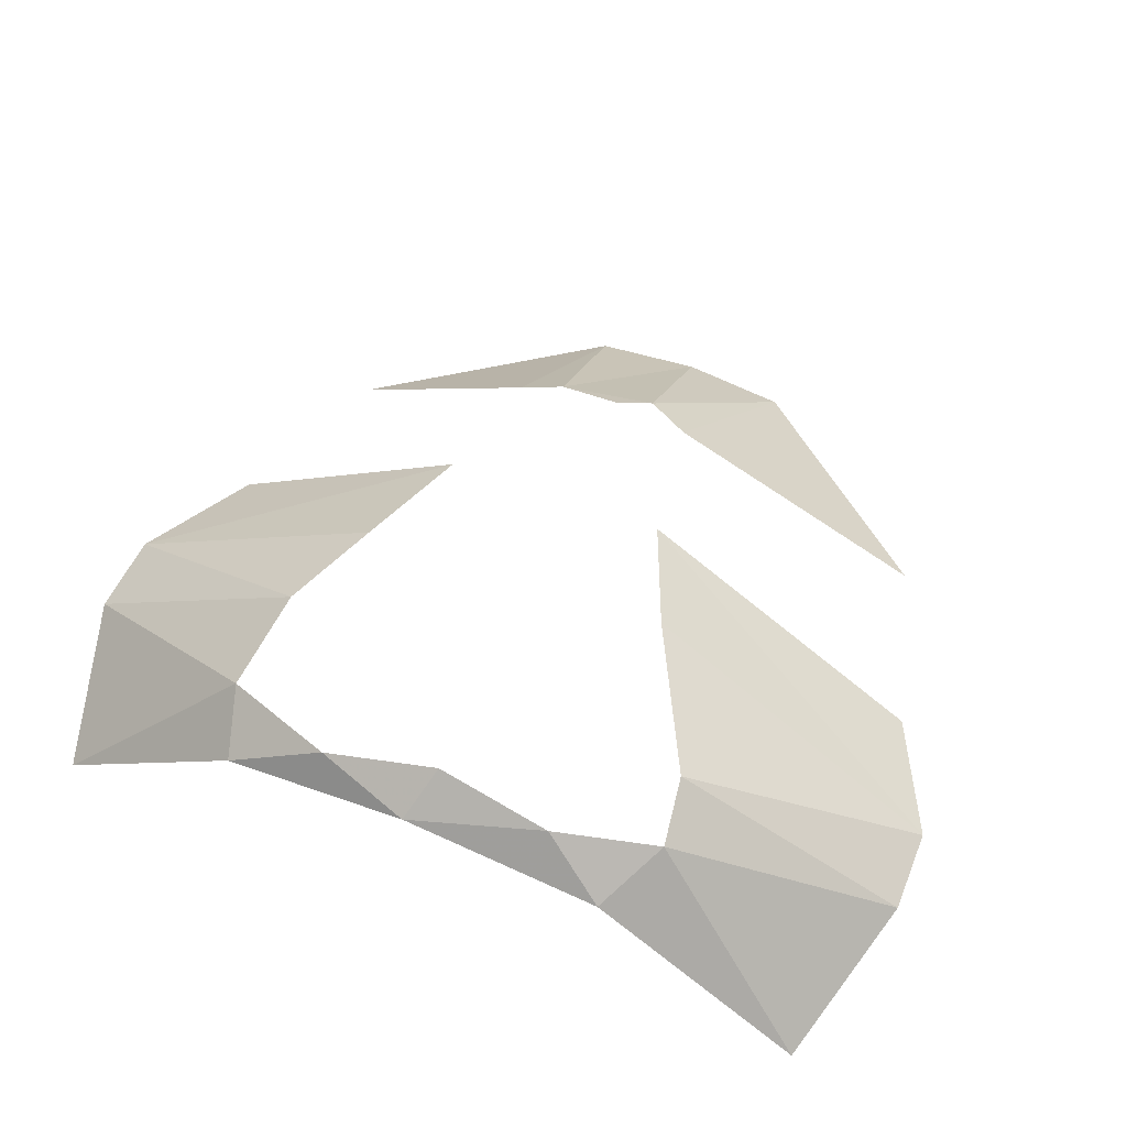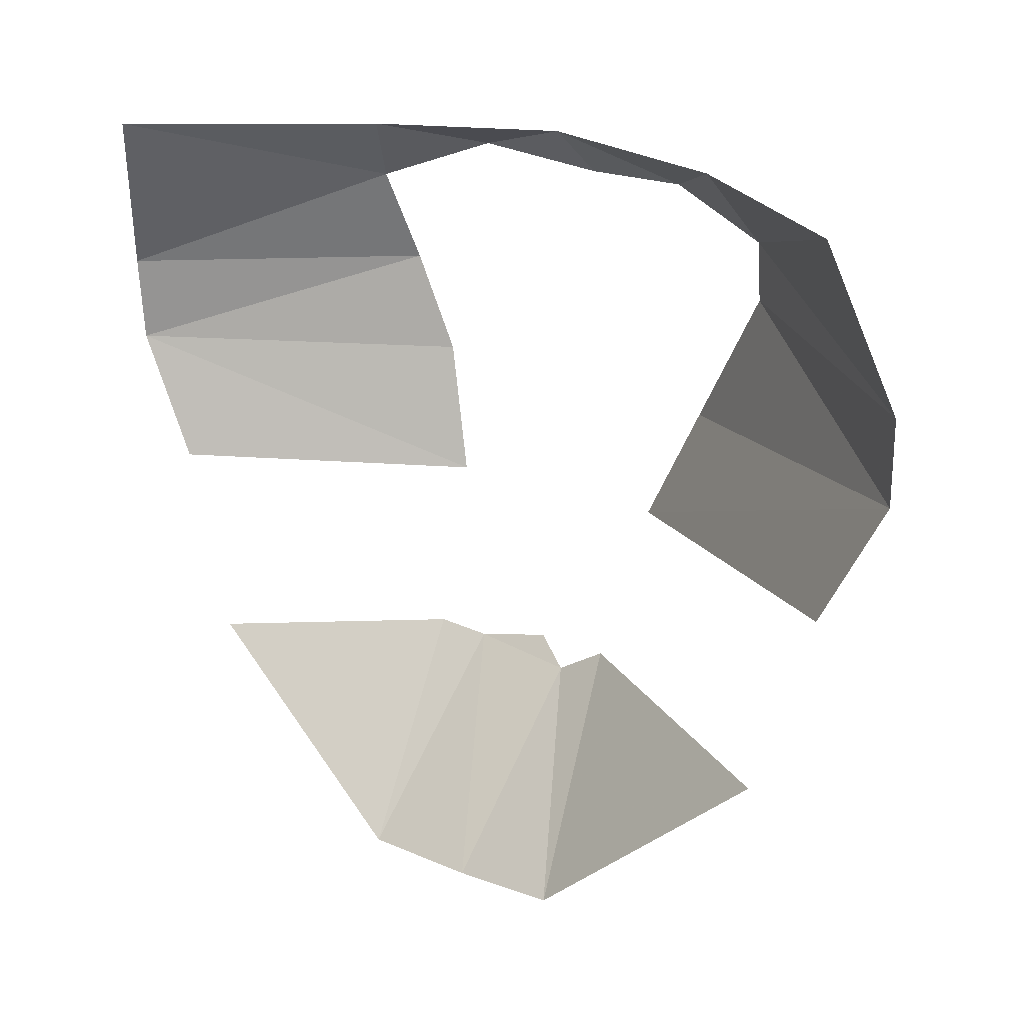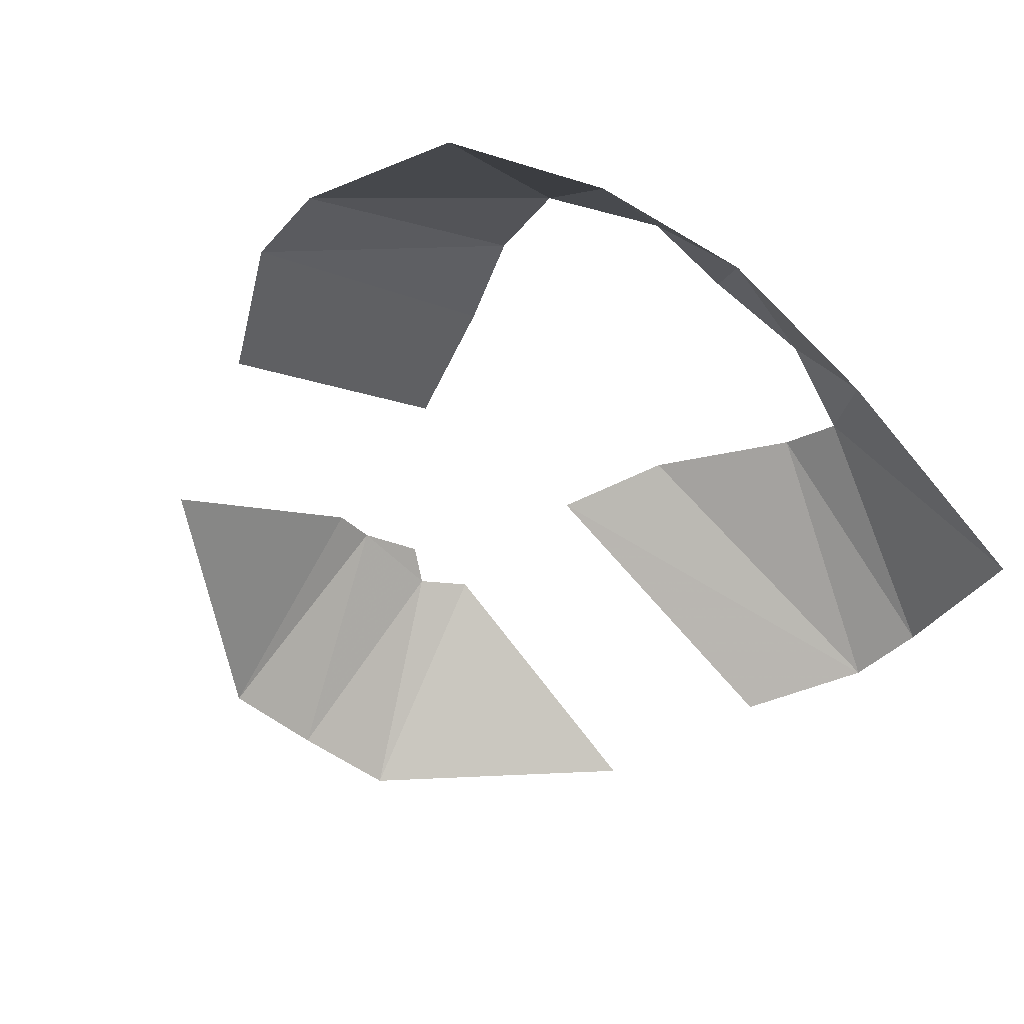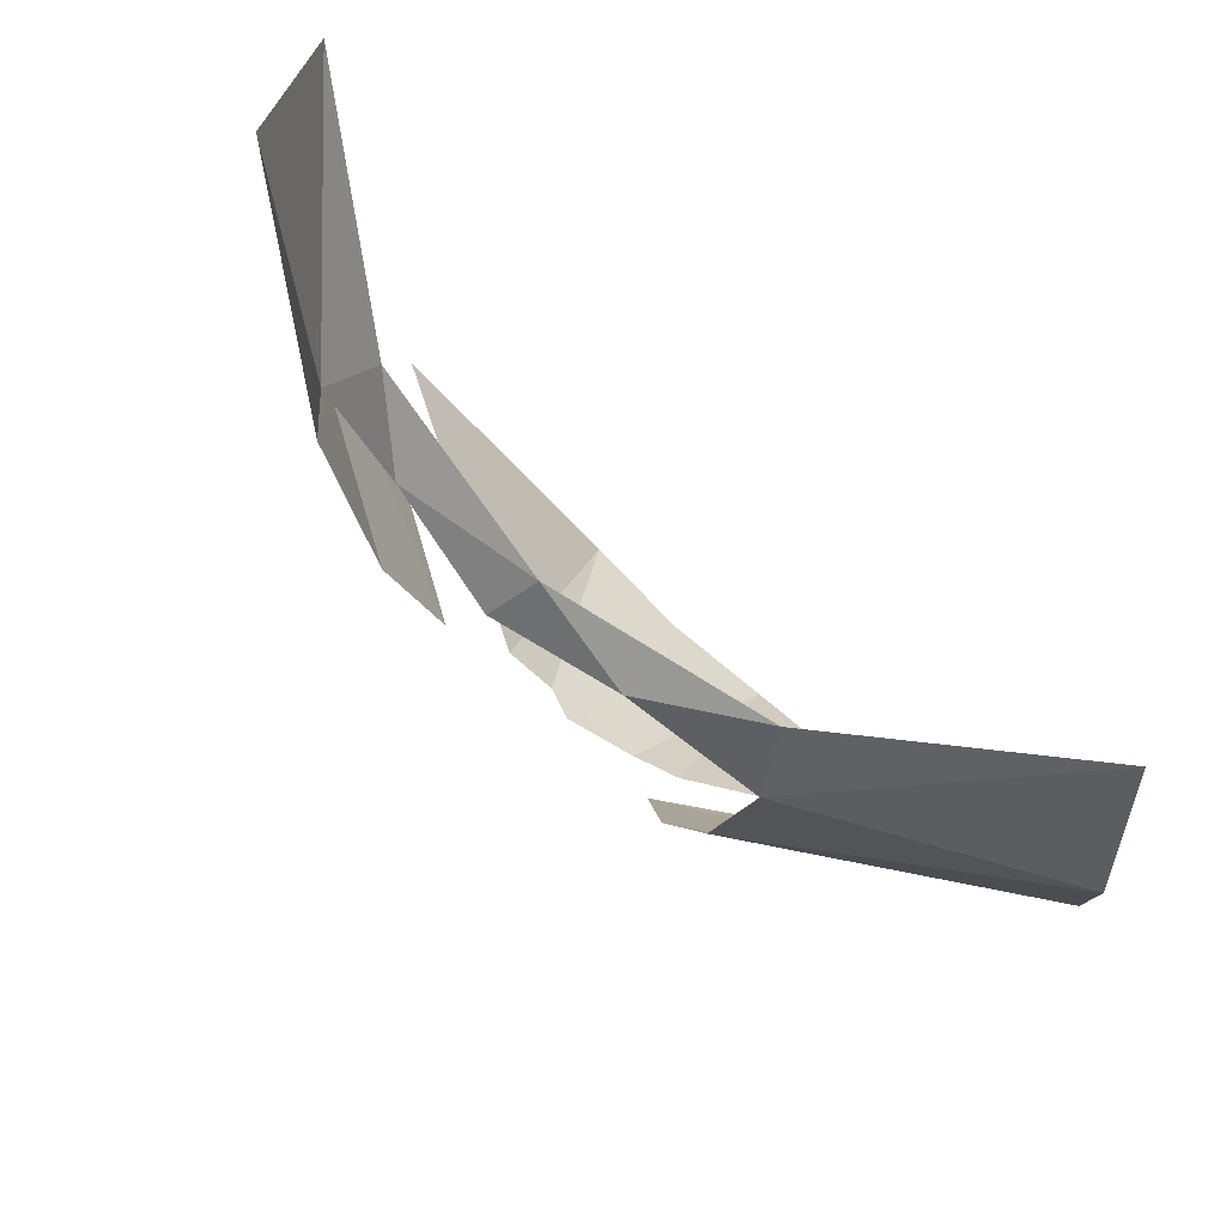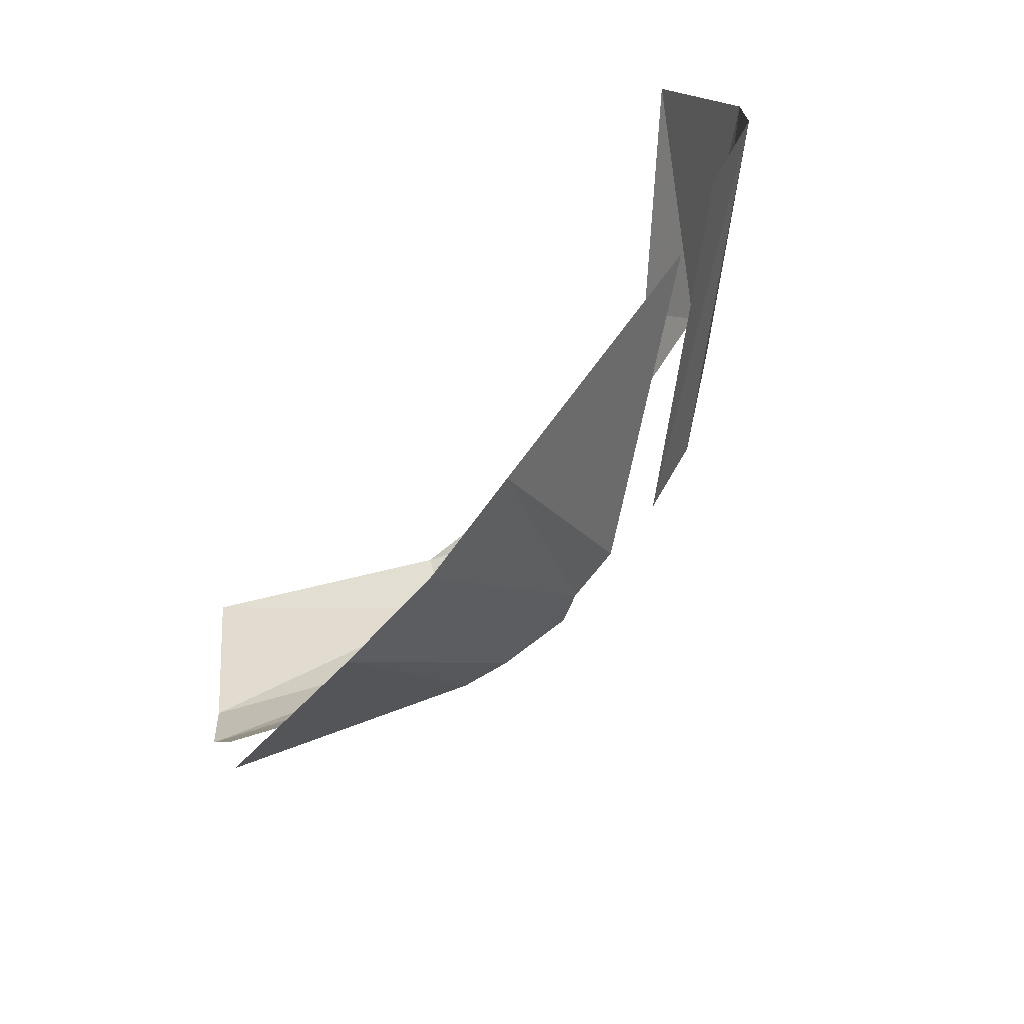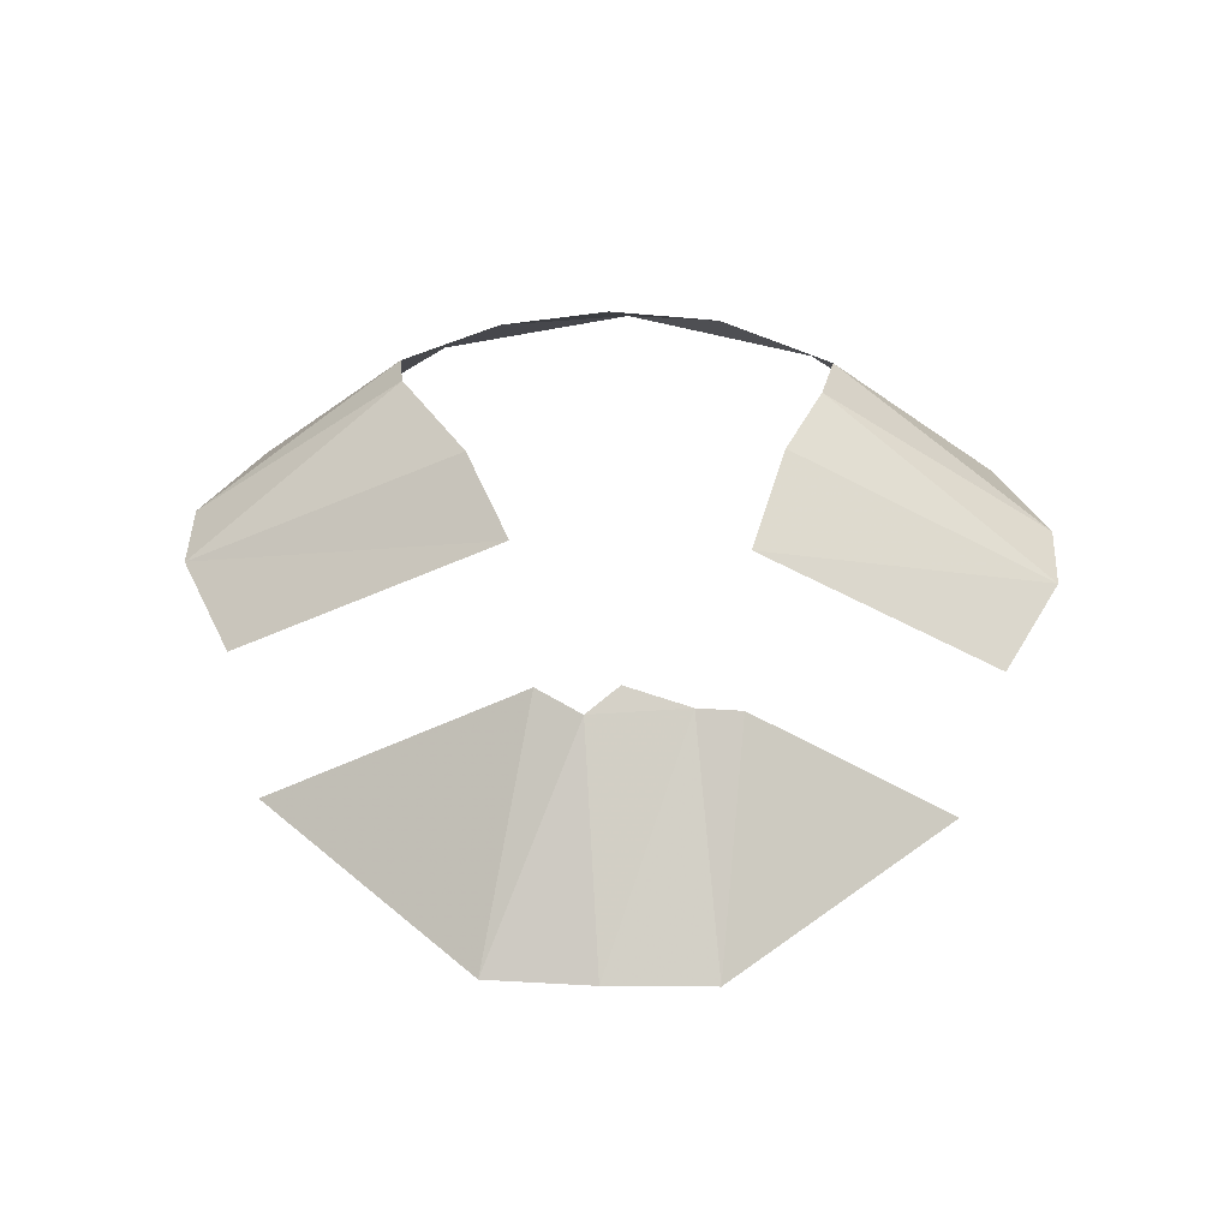
<metadata>
{"format":"obj","ext":"obj","renderer":"f3d","projection":"perspective","resolution":1024,"background":"white","views":[{"elev":55.1,"azim":-156.4,"up":"+Z"},{"elev":21.3,"azim":-144.5,"up":"+Y"},{"elev":-51.1,"azim":138.8,"up":"+Z"},{"elev":78.1,"azim":42.9,"up":"+Y"},{"elev":-72.9,"azim":-129.9,"up":"+Y"},{"elev":43.8,"azim":2.1,"up":"+Z"}]}
</metadata>
<code>
v 0 -0.2648 0.7133
v -0.1894 -0.3184 0.7311
v -0.0266 -0.3281 0.7675
v 0.1371 -0.3026 0.7364
v 0.2783 -0.2776 0.6553
v 0 -0.2648 0.7133
v 0.3058 -0.3655 0.7104
v 0.2783 -0.2776 0.6553
v 0.1371 -0.3026 0.7364
v 0.3058 -0.3655 0.7104
v 0.5728 -0.2764 0.4371
v 0.2783 -0.2776 0.6553
v 0.6386 -0.5079 0.5153
v 0.3058 -0.3655 0.7104
v 0.2832 -0.4975 0.7598
v 0.5728 -0.2764 0.4371
v 0.3058 -0.3655 0.7104
v 0.6386 -0.5079 0.5153
v 0.2832 -0.4975 0.7598
v 0.2291 -0.6351 0.7692
v 0.6351 -0.6273 0.5213
v 0.6351 -0.6273 0.5213
v 0.6386 -0.5079 0.5153
v 0.2832 -0.4975 0.7598
v 0.6351 -0.6273 0.5213
v 0.1827 -0.8129 0.7399
v 0.5468 -0.8008 0.5113
v 0.2291 -0.6351 0.7692
v 0.1827 -0.8129 0.7399
v 0.6351 -0.6273 0.5213
v 0.153 -1.329 0.4681
v 0.1754 -1.04 0.6676
v 0.111 -1.055 0.6852
v 0.153 -1.329 0.4681
v 0.4662 -1.062 0.4969
v 0.1754 -1.04 0.6676
v 0.111 -1.055 0.6852
v 0.01675 -1.04 0.7091
v -0.02945 -1.076 0.6896
v 0 -1.339 0.4754
v 0.153 -1.329 0.4681
v 0.111 -1.055 0.6852
v -0.0266 -0.3281 0.7675
v 0.1371 -0.3026 0.7364
v 0 -0.2648 0.7133
v -0.2783 -0.2776 0.6553
v -0.1894 -0.3184 0.7311
v 0 -0.2648 0.7133
v -0.2783 -0.2776 0.6553
v -0.3336 -0.3723 0.7026
v -0.1894 -0.3184 0.7311
v -0.5728 -0.2764 0.4371
v -0.3336 -0.3723 0.7026
v -0.2783 -0.2776 0.6553
v -0.3336 -0.3723 0.7026
v -0.6386 -0.5079 0.5153
v -0.32 -0.4625 0.7359
v -0.3336 -0.3723 0.7026
v -0.5728 -0.2764 0.4371
v -0.6386 -0.5079 0.5153
v -0.32 -0.4625 0.7359
v -0.6386 -0.5079 0.5153
v -0.6351 -0.6273 0.5213
v -0.6351 -0.6273 0.5213
v -0.2106 -0.658 0.7703
v -0.32 -0.4625 0.7359
v -0.1401 -0.8175 0.7511
v -0.6351 -0.6273 0.5213
v -0.5468 -0.8008 0.5113
v -0.1401 -0.8175 0.7511
v -0.2106 -0.658 0.7703
v -0.6351 -0.6273 0.5213
v -0.09575 -1.037 0.6972
v -0.153 -1.329 0.4681
v -0.02945 -1.076 0.6896
v -0.4662 -1.062 0.4969
v -0.153 -1.329 0.4681
v -0.09575 -1.037 0.6972
v -0.02945 -1.076 0.6896
v 0 -1.339 0.4754
v 0.111 -1.055 0.6852
v -0.153 -1.329 0.4681
v 0 -1.339 0.4754
v -0.02945 -1.076 0.6896
g mesh6830298
f 1 2 3
f 4 5 6
f 7 8 9
f 10 11 12
f 13 14 15
f 16 17 18
f 19 20 21
f 22 23 24
f 25 26 27
f 28 29 30
f 31 32 33
f 34 35 36
f 37 38 39
f 40 41 42
f 43 44 45
f 46 47 48
f 49 50 51
f 52 53 54
f 55 56 57
f 58 59 60
f 61 62 63
f 64 65 66
f 67 68 69
f 70 71 72
f 73 74 75
f 76 77 78
f 79 80 81
f 82 83 84

</code>
